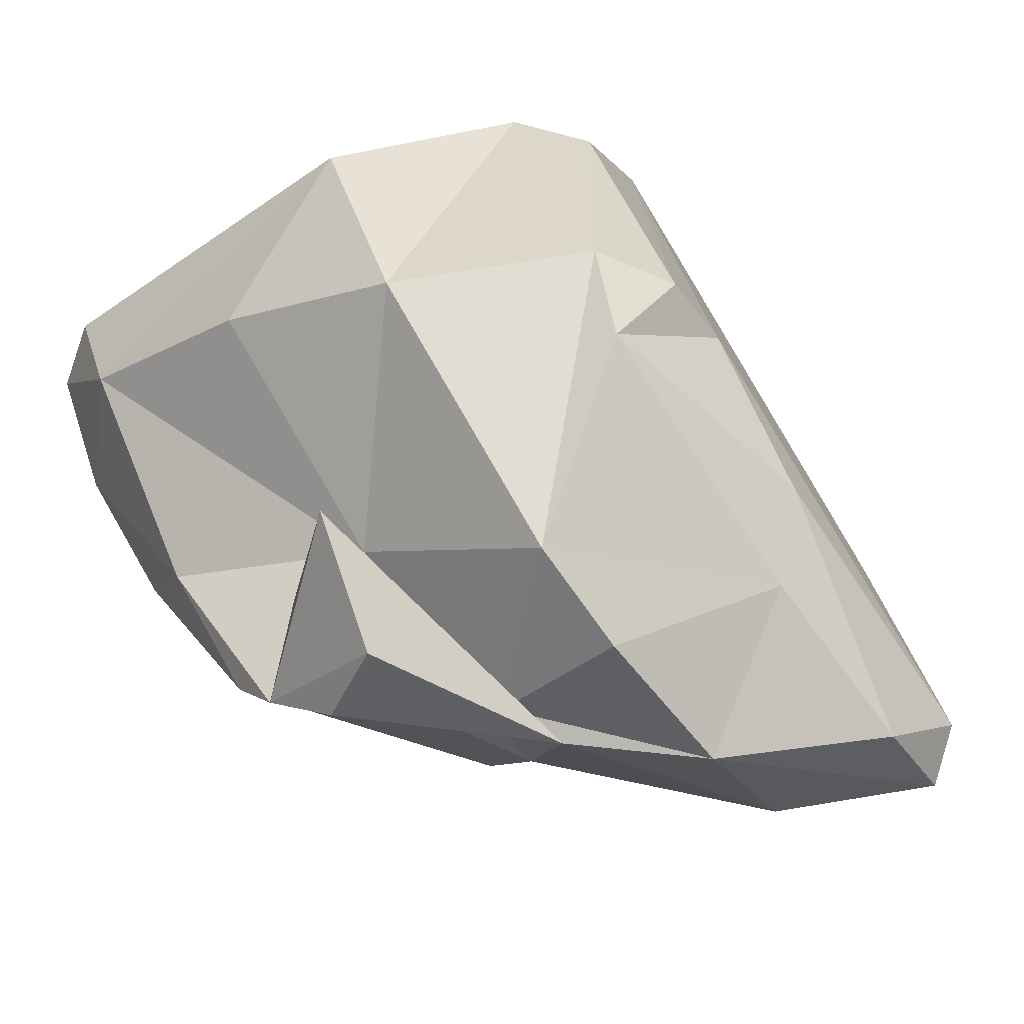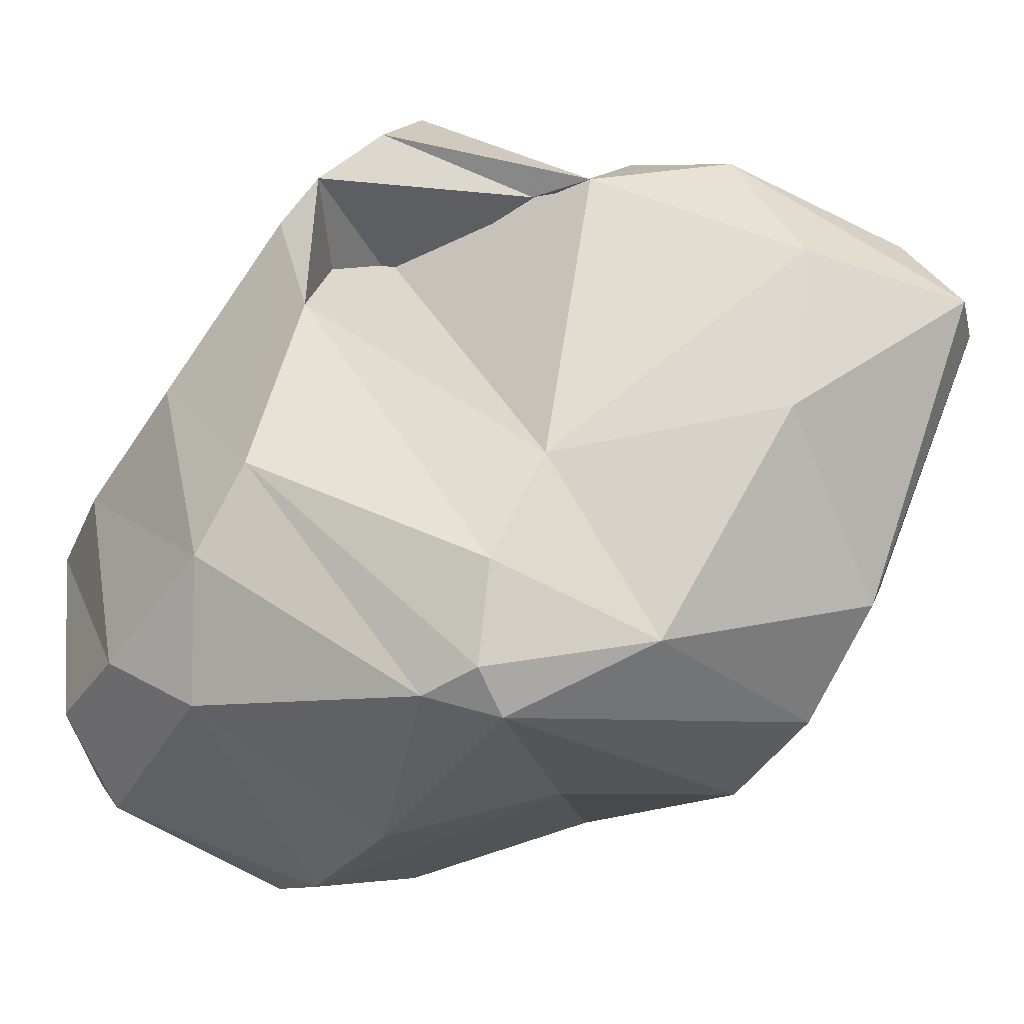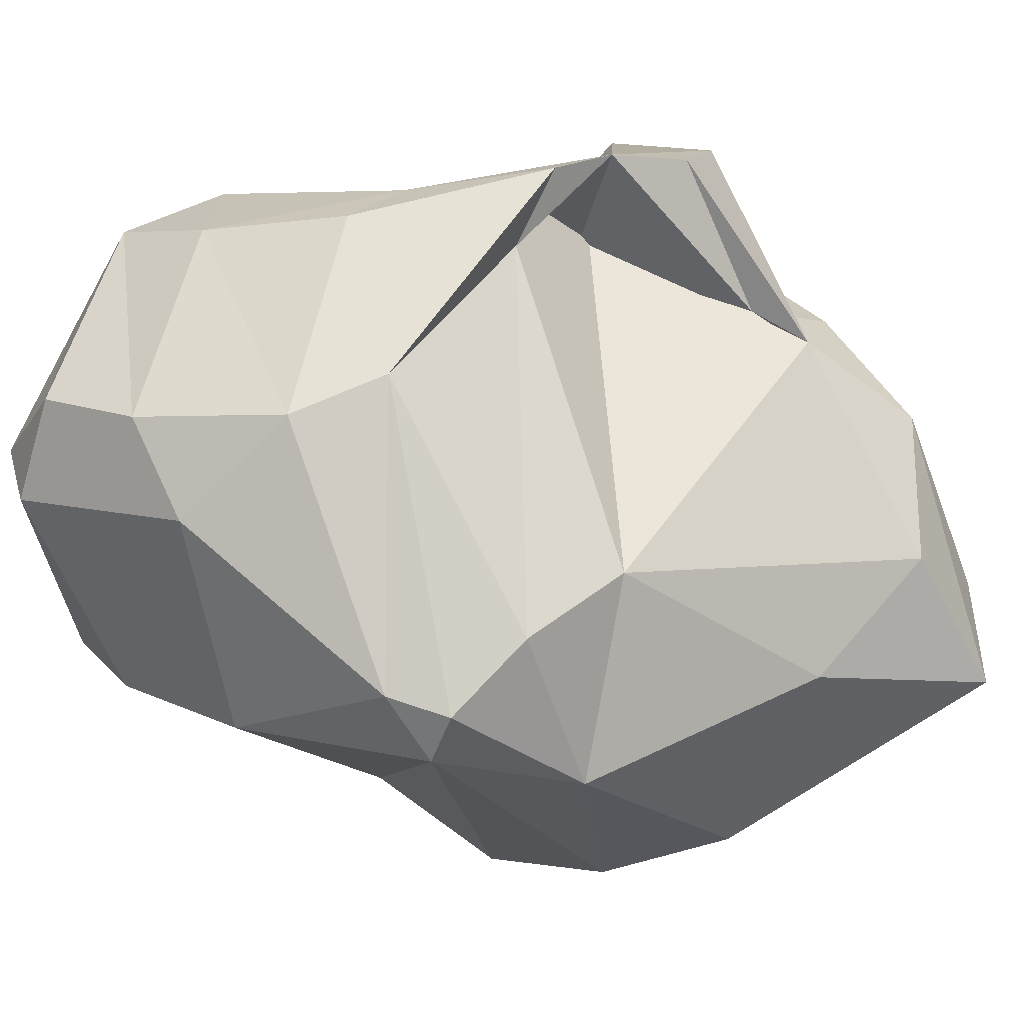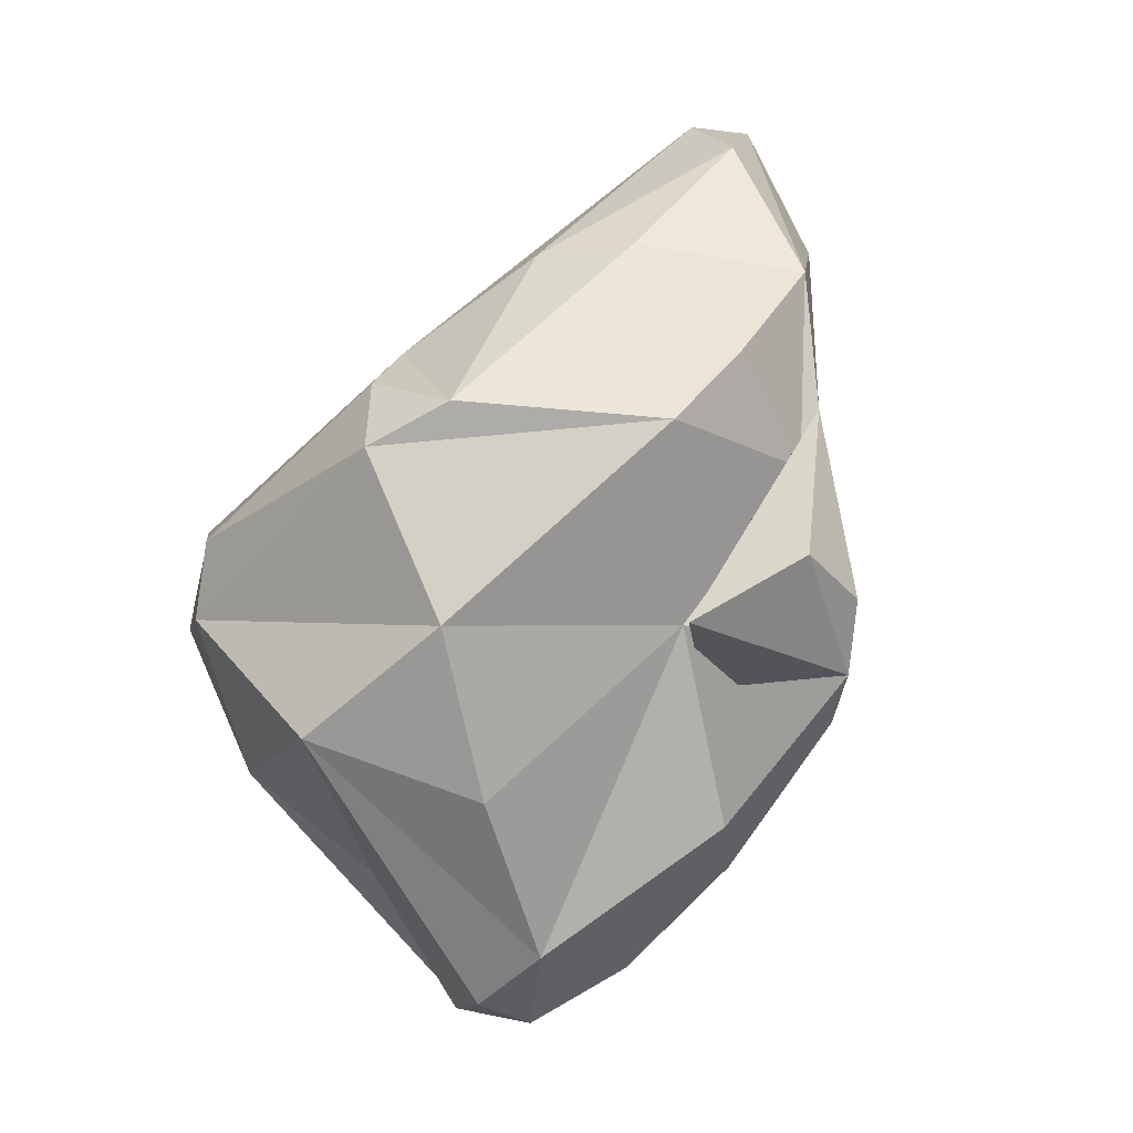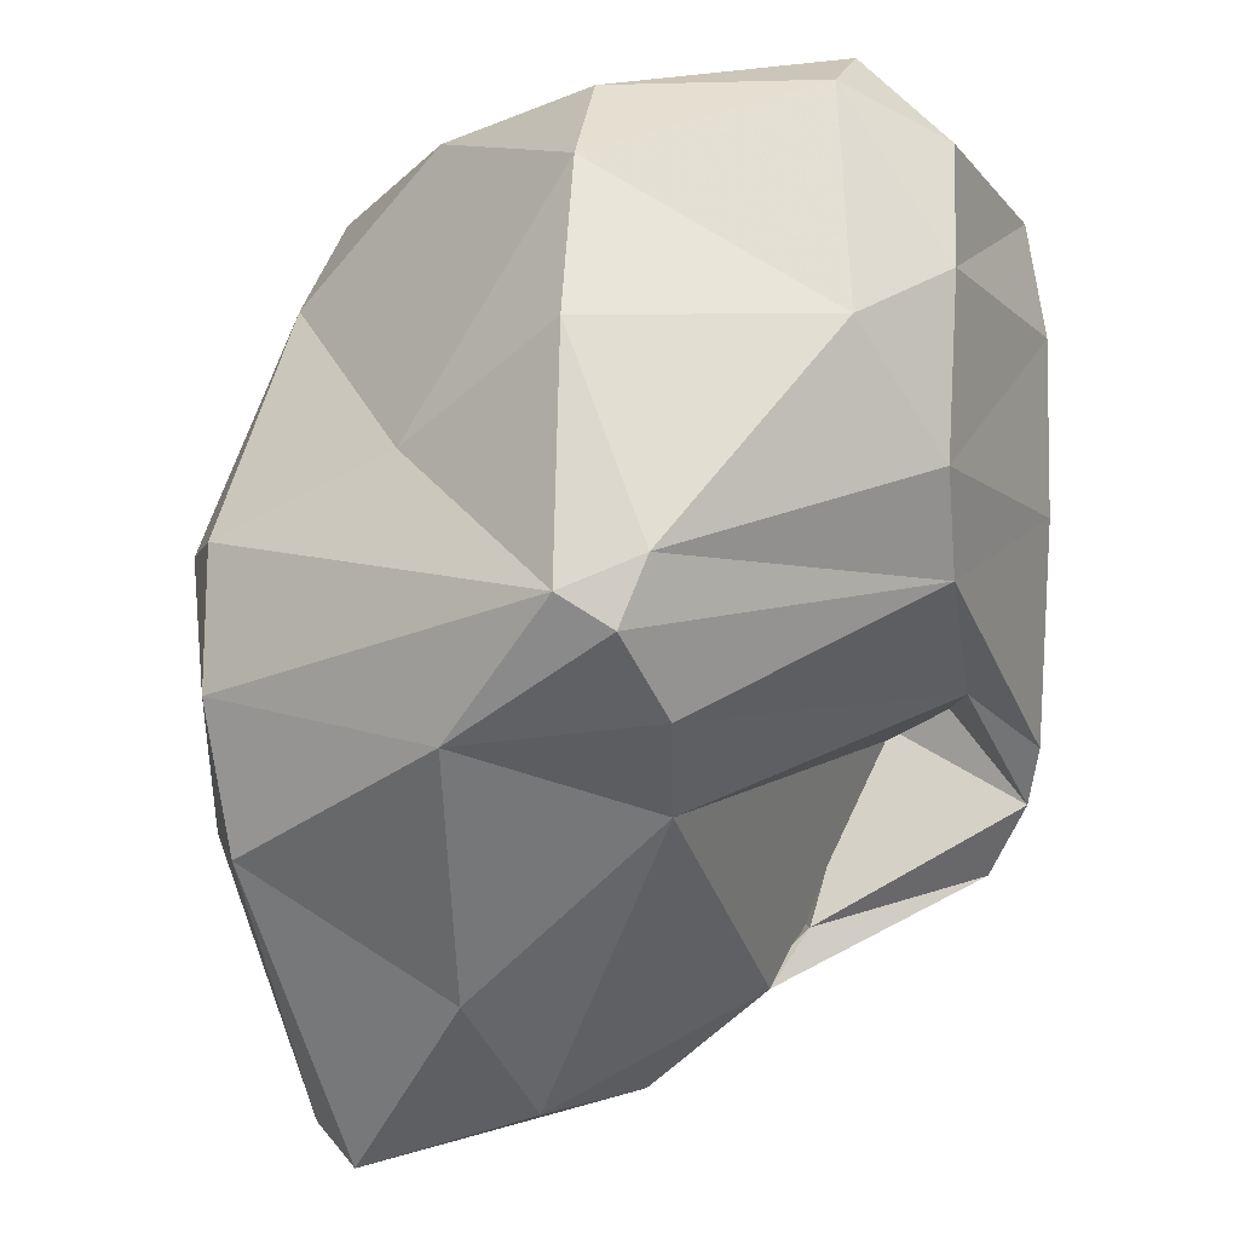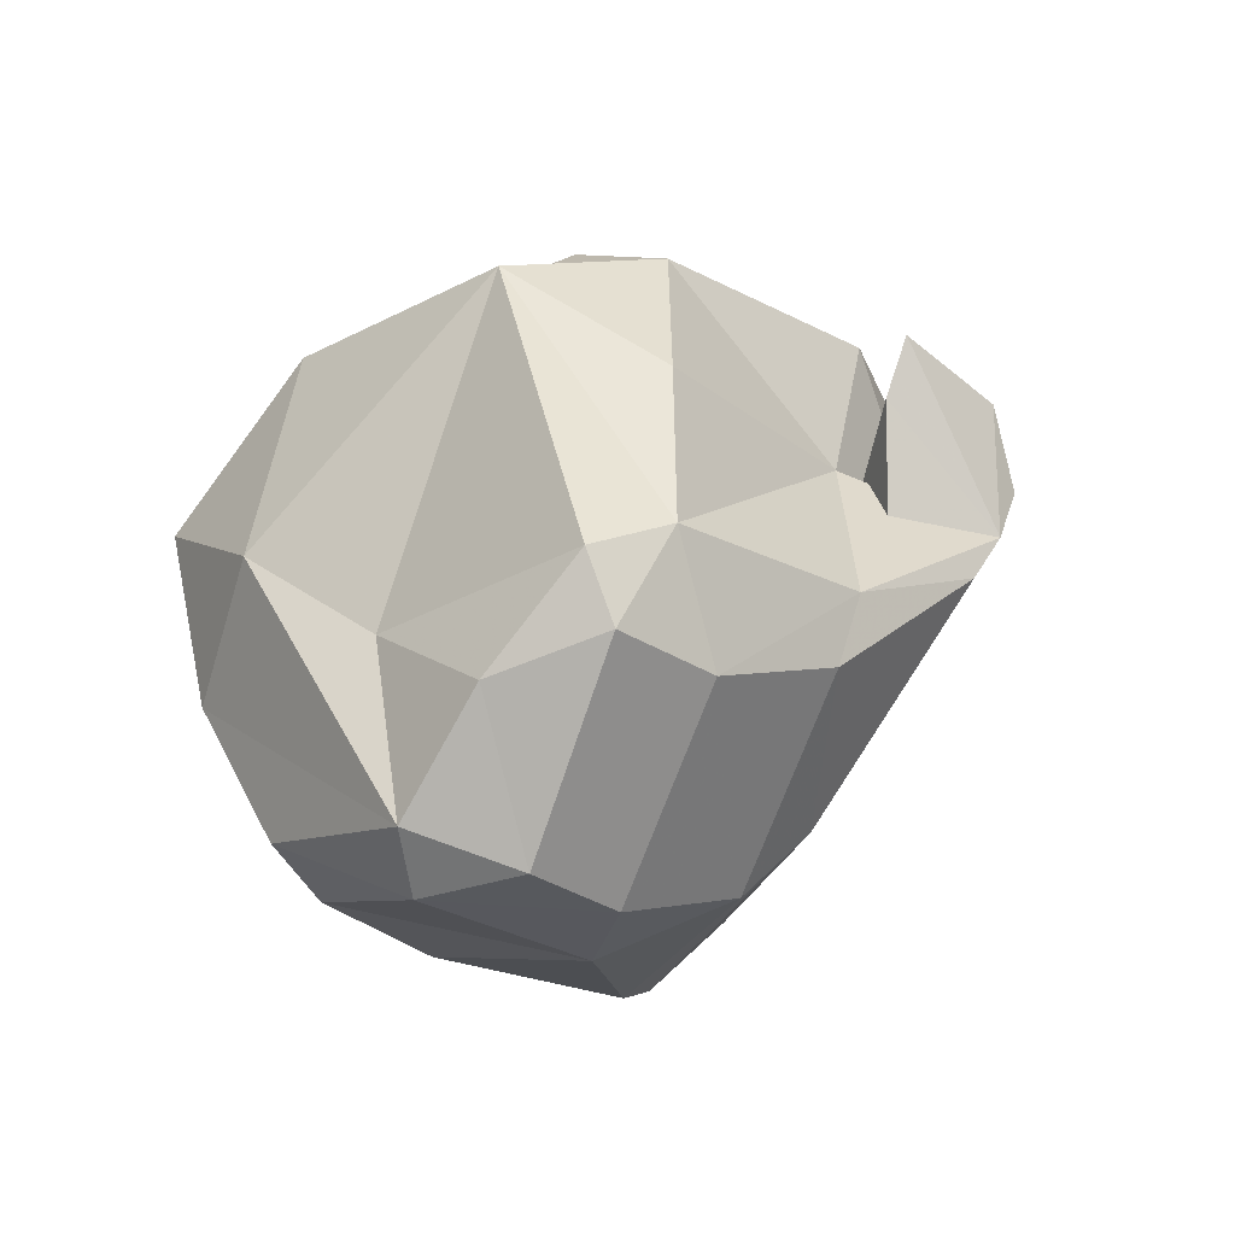
<metadata>
{"format":"obj","ext":"obj","renderer":"f3d","projection":"perspective","resolution":1024,"background":"white","views":[{"elev":38.4,"azim":-74.3,"up":"+Y"},{"elev":-75.4,"azim":-79.5,"up":"+Y"},{"elev":-61.5,"azim":-123.7,"up":"+Y"},{"elev":-5.4,"azim":-142.0,"up":"+Z"},{"elev":-79.9,"azim":135.2,"up":"+Y"},{"elev":-79.4,"azim":-168.7,"up":"+Z"}]}
</metadata>
<code>
v 162.6 308.7 78.45
v 162.6 306.2 77.33
v 164.9 311.4 76.46
v 163.4 305.4 75.2
v 165.8 309.8 75.89
v 164.9 304.6 83.31
v 165.2 305.2 81.5
v 165.2 308.3 84.63
v 165.2 304.8 87.54
v 164.5 304.7 73.87
v 166.9 304.1 74.16
v 165.9 310.7 82.39
v 167.8 305.5 70.74
v 167.5 301 89.06
v 171.2 297.4 80.7
v 168.8 303.9 69.51
v 167.5 308 76.71
v 168.5 303.9 92.11
v 171.9 304.9 66.38
v 169.3 307.9 88.44
v 171.5 312.3 71.43
v 171.1 314.8 76.45
v 170.3 298.9 72.11
v 172.2 308.9 66.83
v 171.3 314.2 83.03
v 171.4 298.4 87.83
v 174.2 306.9 64.68
v 169.9 301 93.37
v 172.1 309.2 88.21
v 173.8 315.2 81.77
v 172.5 298 70.24
v 173.3 294.8 78.74
v 171.2 302.2 93.55
v 175.8 293.4 77.94
v 174.5 309 65.36
v 175.6 299.2 66.88
v 176.7 297.3 69.33
v 175.6 315.7 73.31
v 180.5 307.2 69.19
v 176.6 295.2 82.97
v 175.3 311.8 85.14
v 176.5 293.9 76.2
v 174.7 313.8 83.92
v 178.2 301.7 89.72
v 177.5 293.6 78.33
v 177.7 306.3 64.94
v 177.5 301.2 64.8
v 177.8 298.8 89.19
v 184 309.4 72.47
v 180.6 300.9 65.76
v 181.1 299 86.81
v 181.8 314.1 77.16
v 183.5 302.5 85.2
v 181.9 299 79.21
v 181.5 296.9 74.06
v 184.6 310.8 80.34
v 181.5 313.9 79.62
v 183.8 299.8 71.33
v 180.5 303 64.97
v 184.6 302 69.9
v 183.5 300.6 84.31
v 186.6 309.7 77.31
v 186.3 305.3 73.74
v 185.9 306.6 79.46
g foo
f 4 3 1
f 5 3 4
f 10 11 4
f 11 5 4
f 42 23 31
f 1 2 4
f 23 11 10
f 37 42 31
f 36 37 31
f 16 23 10
f 50 37 36
f 31 23 16
f 50 36 47
f 19 31 16
f 36 31 19
f 59 50 47
f 13 10 4
f 16 10 13
f 59 47 46
f 27 36 19
f 46 47 27
f 47 36 27
f 19 16 13
f 13 24 19
f 27 19 24
f 35 27 24
f 35 46 27
f 6 3 5
f 15 6 5
f 5 11 15
f 11 32 15
f 3 6 1
f 32 11 23
f 23 34 32
f 45 34 42
f 45 42 55
f 23 42 34
f 55 42 37
f 1 6 2
f 6 7 2
f 58 55 37
f 2 7 4
f 50 58 37
f 60 58 50
f 59 60 50
f 4 7 17
f 17 13 4
f 59 46 39
f 13 17 24
f 17 21 24
f 39 46 35
f 24 21 38
f 24 38 35
f 38 39 35
f 14 6 15
f 26 14 15
f 40 15 32
f 40 26 15
f 32 34 40
f 9 6 14
f 34 45 40
f 45 55 54
f 55 58 54
f 9 7 6
f 8 7 9
f 54 58 63
f 58 60 63
f 17 7 12
f 7 8 12
f 59 63 60
f 49 63 59
f 39 49 59
f 12 22 17
f 22 21 17
f 39 38 49
f 22 38 21
f 14 26 28
f 48 28 26
f 40 48 26
f 48 40 51
f 14 28 9
f 28 18 9
f 51 40 45
f 51 45 61
f 61 45 54
f 61 54 64
f 18 20 9
f 20 8 9
f 63 64 54
f 62 64 63
f 12 8 20
f 25 12 20
f 49 62 63
f 62 49 52
f 30 12 25
f 22 12 30
f 30 52 22
f 49 38 52
f 22 52 38
f 33 28 48
f 44 33 48
f 48 51 44
f 18 28 33
f 29 18 33
f 41 29 33
f 41 33 44
f 53 44 51
f 51 61 53
f 61 64 53
f 20 18 29
f 56 44 53
f 56 53 64
f 25 20 29
f 41 44 56
f 64 62 56
f 43 25 41
f 25 29 41
f 43 41 56
f 57 43 56
f 52 57 56
f 62 52 56
f 30 25 43
f 30 43 57
f 52 30 57
g

</code>
